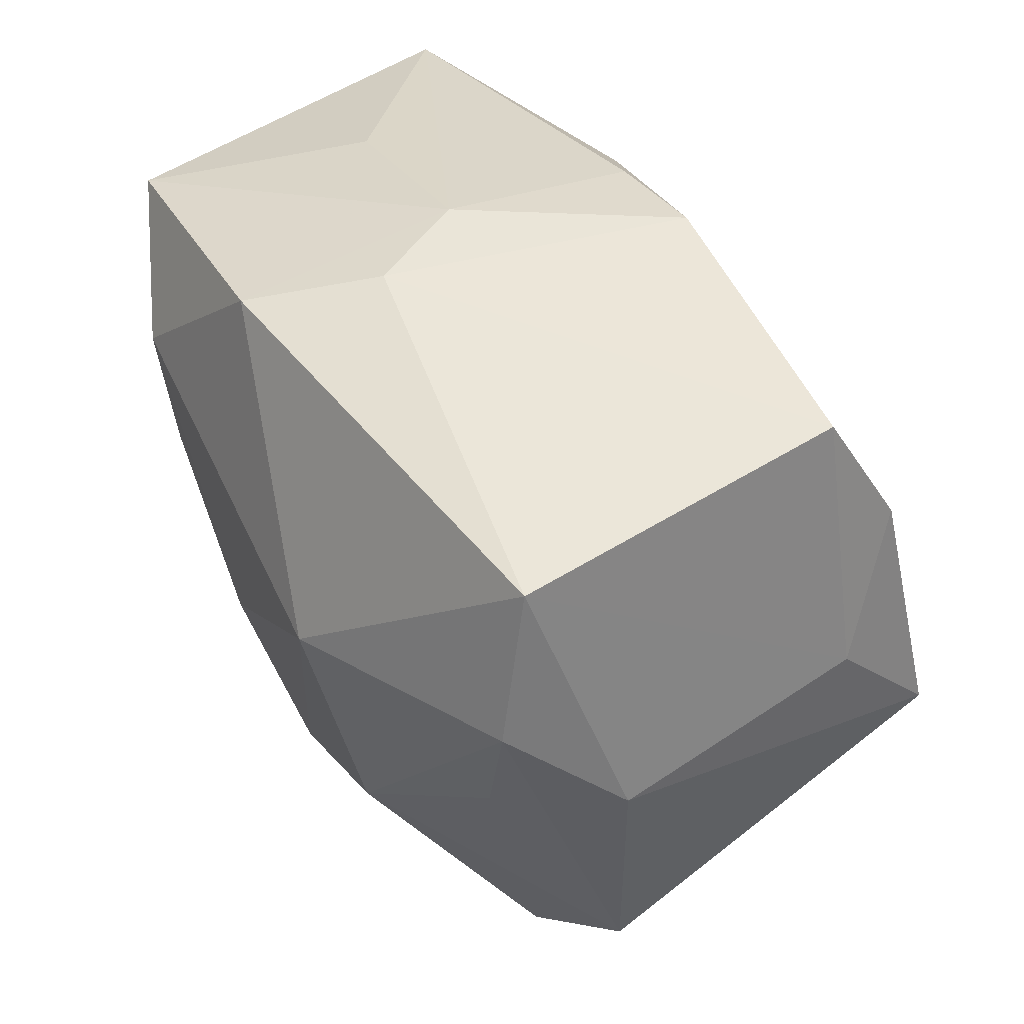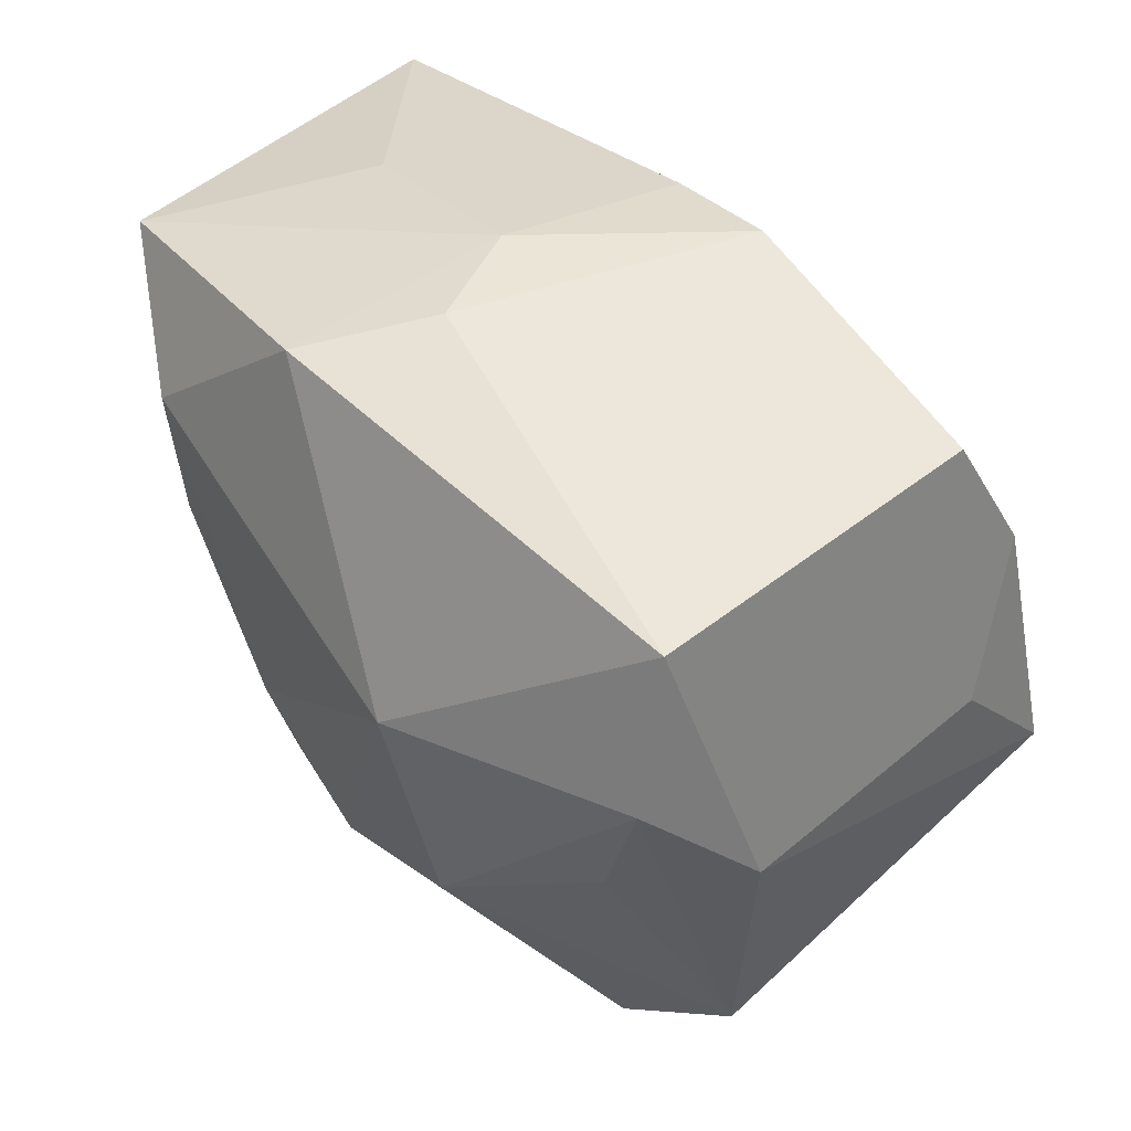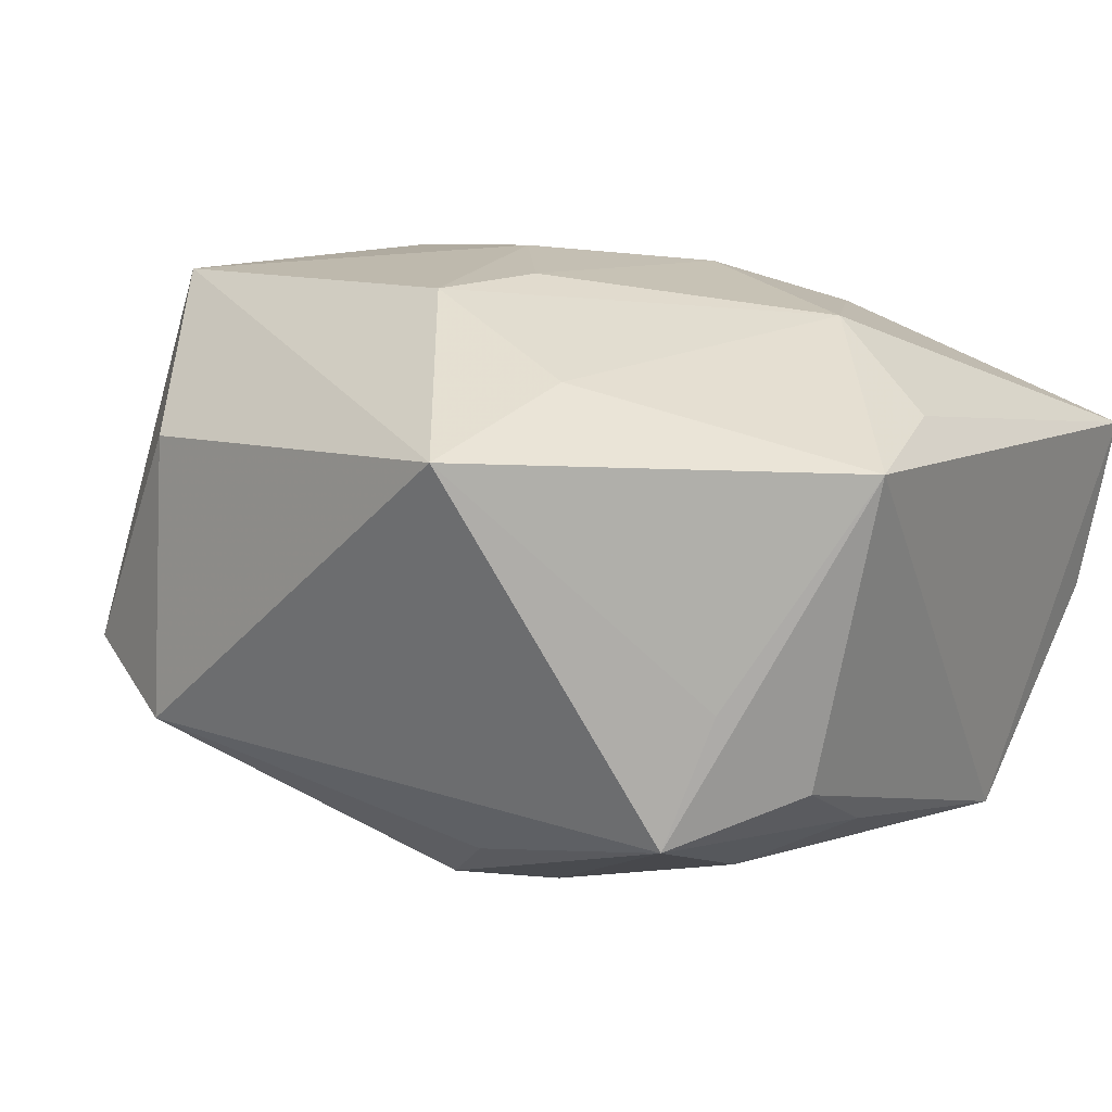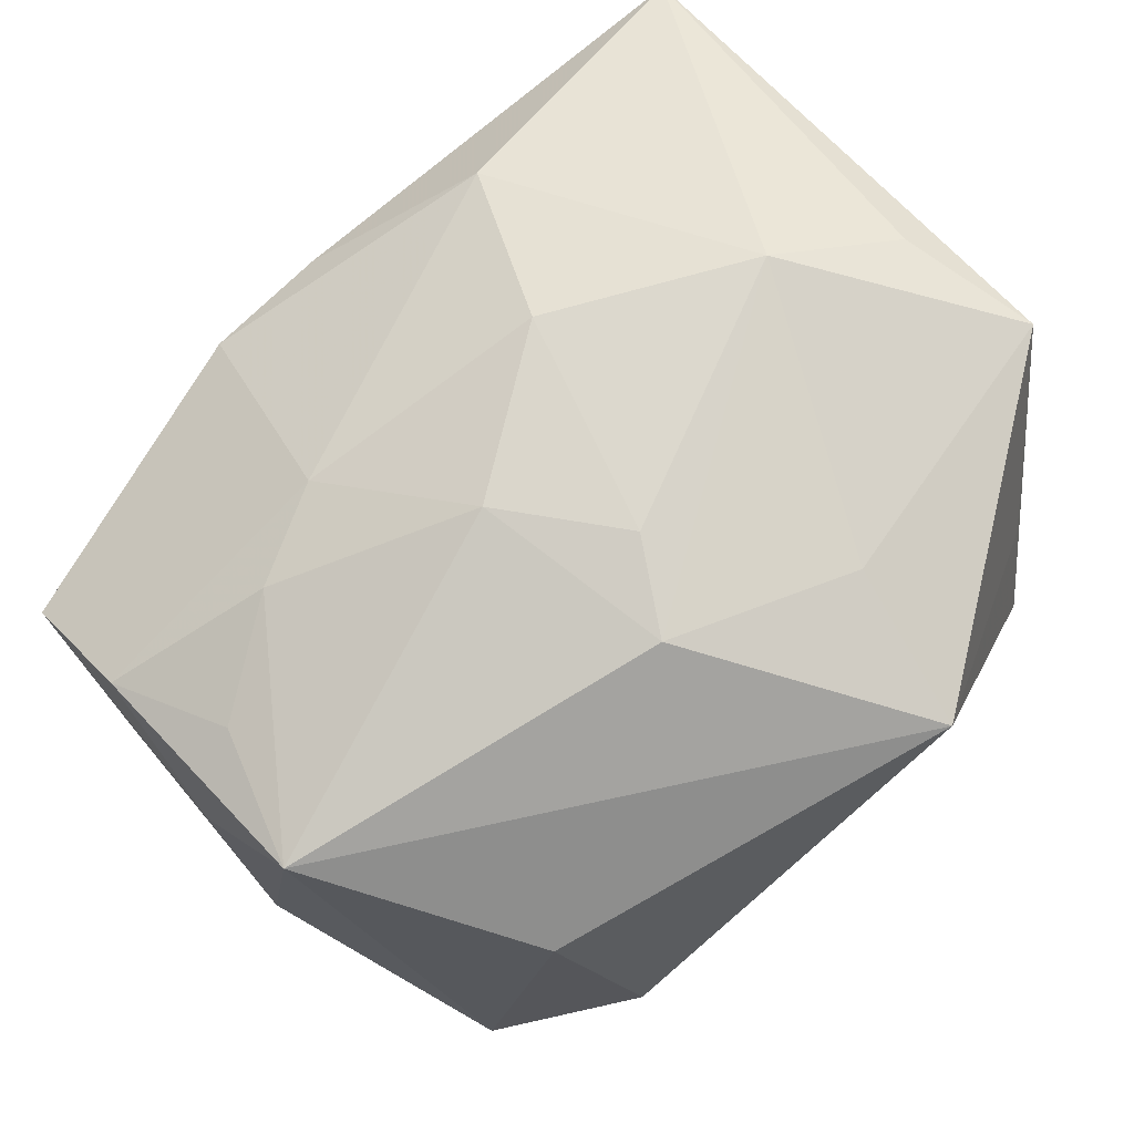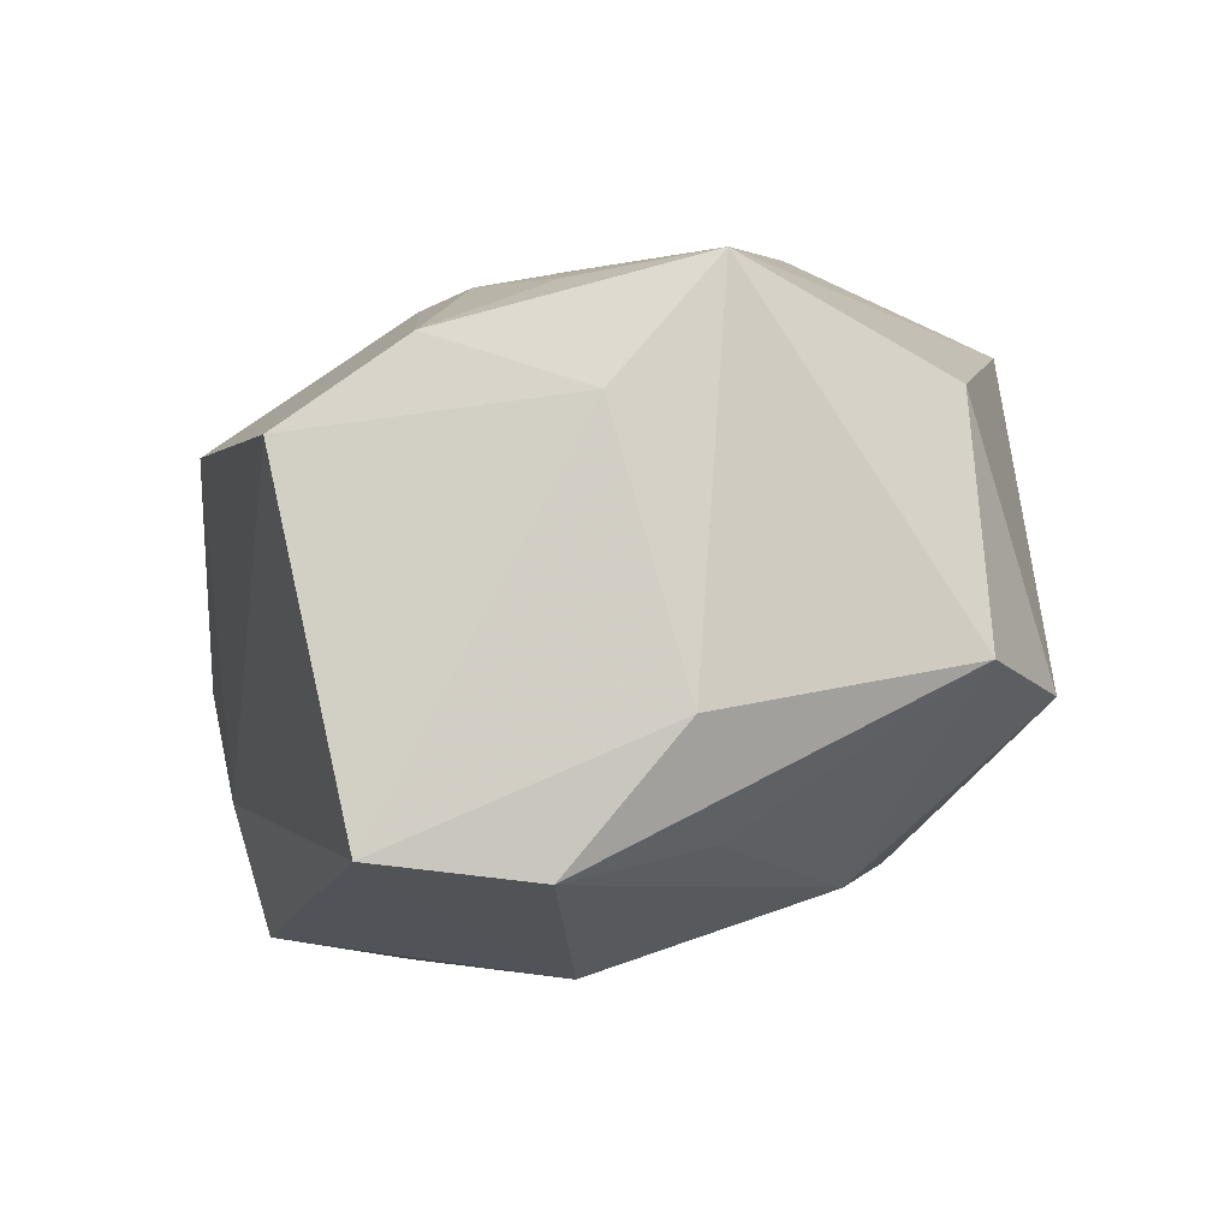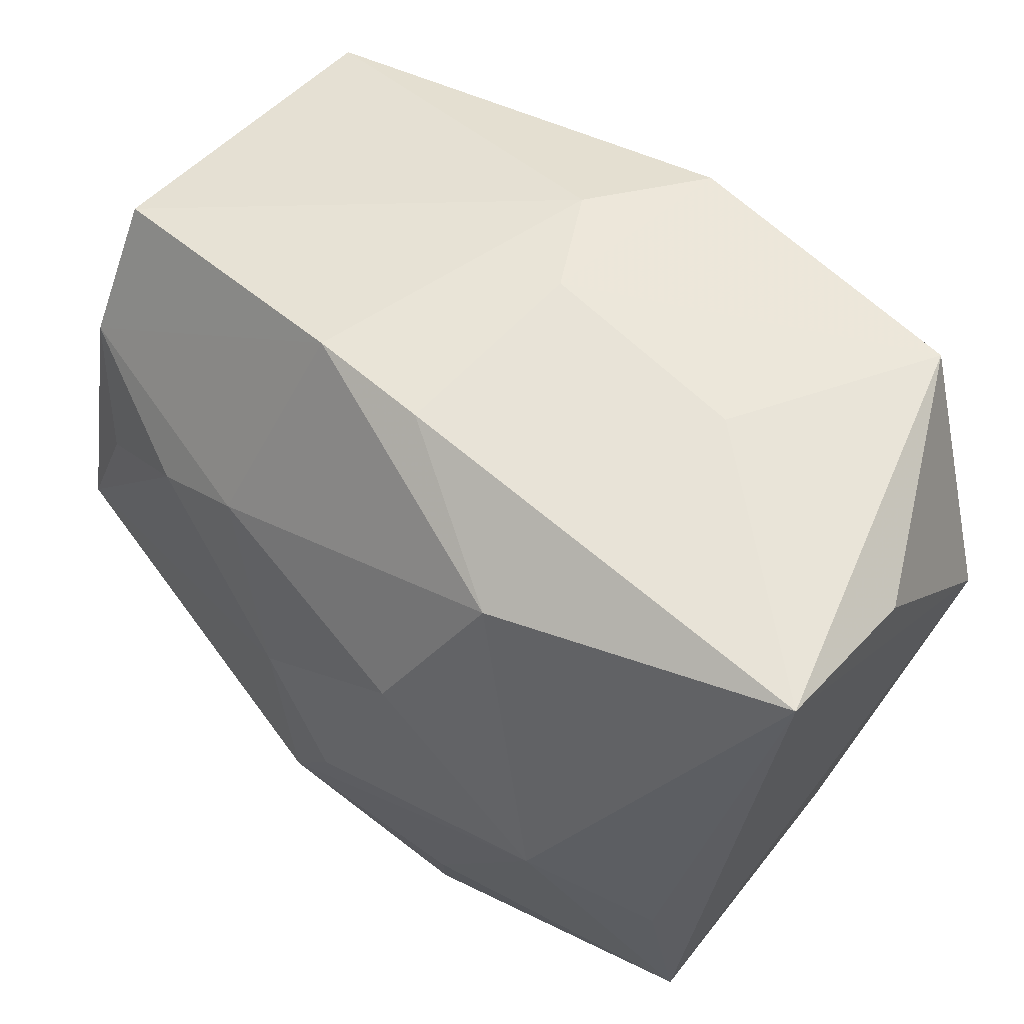
<metadata>
{"format":"obj","ext":"obj","renderer":"f3d","projection":"perspective","resolution":1024,"background":"white","views":[{"elev":30.2,"azim":-118.8,"up":"+Y"},{"elev":30.4,"azim":-126.5,"up":"+Y"},{"elev":25.3,"azim":34.8,"up":"+Z"},{"elev":78.3,"azim":-40.6,"up":"+Z"},{"elev":-5.5,"azim":-90.8,"up":"+Z"},{"elev":62.7,"azim":41.2,"up":"+Y"}]}
</metadata>
<code>
v -0.01199 0.02885 0.009992
v -0.00652 0.001969 0.0251
v 0.03463 0.0244 -0.003317
v 0.01166 -0.0194 0.02397
v 0.00321 -0.02212 -0.01912
v 0.01601 0.02879 -0.005449
v -0.03657 -0.0001974 0.01078
v -0.001502 0.02903 -0.006389
v 0.008341 -0.02569 -0.01339
v -0.03012 -0.007757 -0.01823
v -0.03091 0.002587 0.0192
v 0.02595 -0.01689 -0.01305
v 0.03312 -0.01841 -0.003754
v -0.03431 -0.008321 0.02057
v 0.01661 0.004064 -0.02456
v -0.02306 -0.0253 0.01358
v -0.01925 -0.03192 -0.007774
v -0.02227 0.008765 0.0204
v 0.02608 -0.02768 -0.006472
v -0.003373 -0.01425 0.02663
v -0.001962 0.02931 0.01014
v 0.03274 -0.01016 -0.009954
v -0.03754 -0.006065 -0.01006
v -0.01452 0.01294 0.02028
v 0.01056 -0.01816 -0.01923
v -0.03695 0.002888 -0.02079
v 0.01137 0.02416 0.01748
v 0.02791 -0.02359 0.003478
v 0.03497 0.02884 0.01006
v 0.03497 -0.01344 0.02032
v 0.03497 0.008476 -0.01684
v -0.01315 -0.01747 -0.02102
v -0.03765 0.01547 -0.01935
v 0.009691 -0.01058 -0.02257
v 0.02206 0.002967 0.02457
v -0.0006357 0.02458 -0.02475
v -0.006327 0.02683 -0.01478
v 0.01527 0.01494 -0.02683
v 0.009351 -0.03218 0.02156
v 0.005859 0.01093 0.02365
v 0.02426 0.02558 -0.02289
v 0.03216 -0.002075 0.0203
v 0.0007188 -0.007123 0.02663
v -0.03552 0.0119 0.01477
v -0.01526 0.00153 -0.02742
v -0.03048 -0.02598 -0.006055
v -0.03637 0.02151 0.007812
f 36 45 33
f 38 45 36
f 23 33 26
f 26 33 45
f 32 45 5
f 5 17 32
f 32 26 45
f 31 30 13
f 23 14 7
f 7 33 23
f 47 33 7
f 16 17 39
f 39 14 16
f 5 45 34
f 45 38 34
f 41 38 36
f 36 8 41
f 41 8 6
f 31 38 41
f 23 26 46
f 17 16 46
f 46 32 17
f 46 14 23
f 46 16 14
f 37 33 47
f 36 33 37
f 37 8 36
f 1 21 8
f 1 37 47
f 8 37 1
f 39 30 4
f 30 35 4
f 6 8 29
f 8 21 29
f 29 41 6
f 29 30 31
f 28 30 39
f 2 18 14
f 47 7 44
f 44 7 14
f 44 1 47
f 15 38 31
f 15 34 38
f 5 34 25
f 26 32 10
f 10 46 26
f 32 46 10
f 40 35 27
f 35 29 27
f 27 29 21
f 21 1 27
f 31 41 3
f 3 29 31
f 41 29 3
f 42 35 30
f 30 29 42
f 42 29 35
f 20 4 35
f 20 2 14
f 20 14 39
f 39 4 20
f 14 18 11
f 11 44 14
f 18 44 11
f 24 44 18
f 1 44 24
f 24 27 1
f 40 27 24
f 24 2 40
f 18 2 24
f 5 25 19
f 19 13 30
f 30 28 19
f 19 28 39
f 39 17 19
f 12 25 34
f 12 15 31
f 34 15 12
f 12 19 25
f 43 20 35
f 2 20 43
f 43 35 40
f 40 2 43
f 9 17 5
f 5 19 9
f 9 19 17
f 13 19 22
f 19 12 22
f 31 13 22
f 22 12 31

</code>
